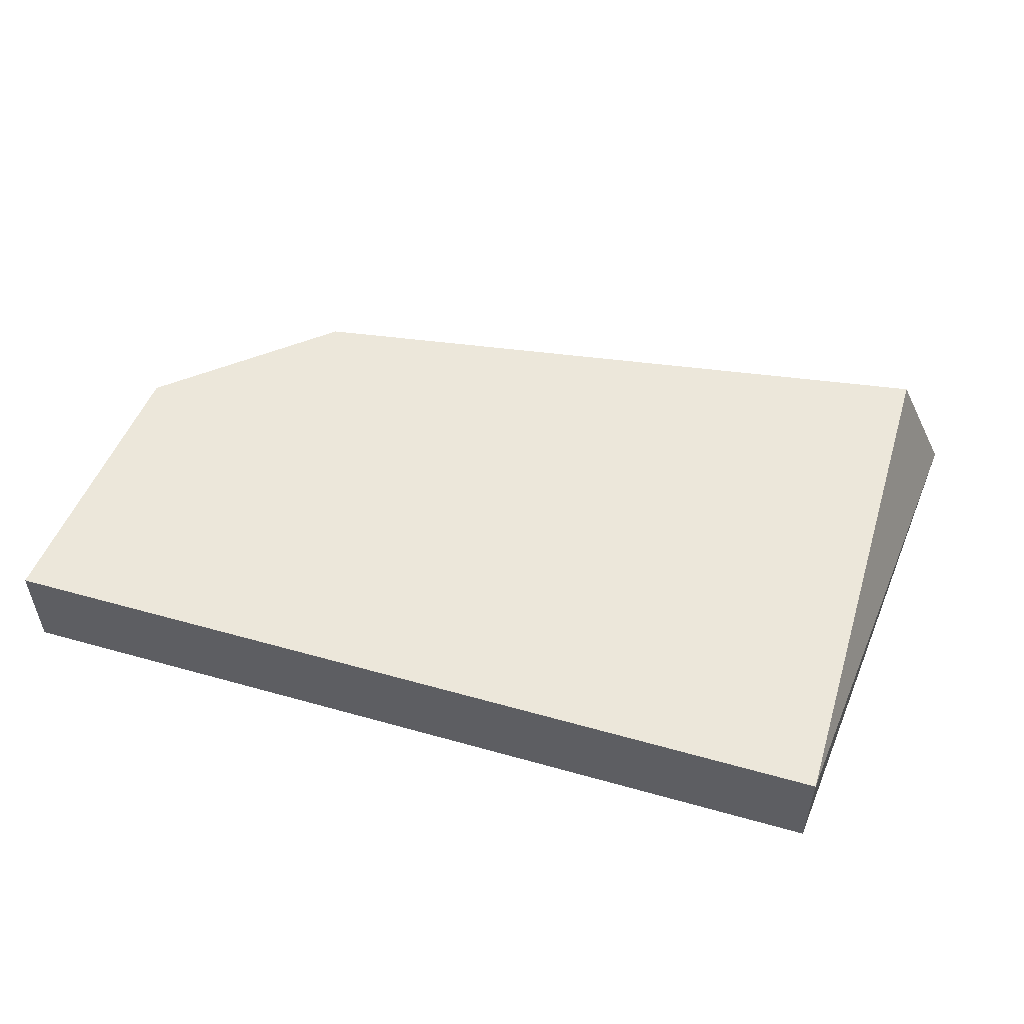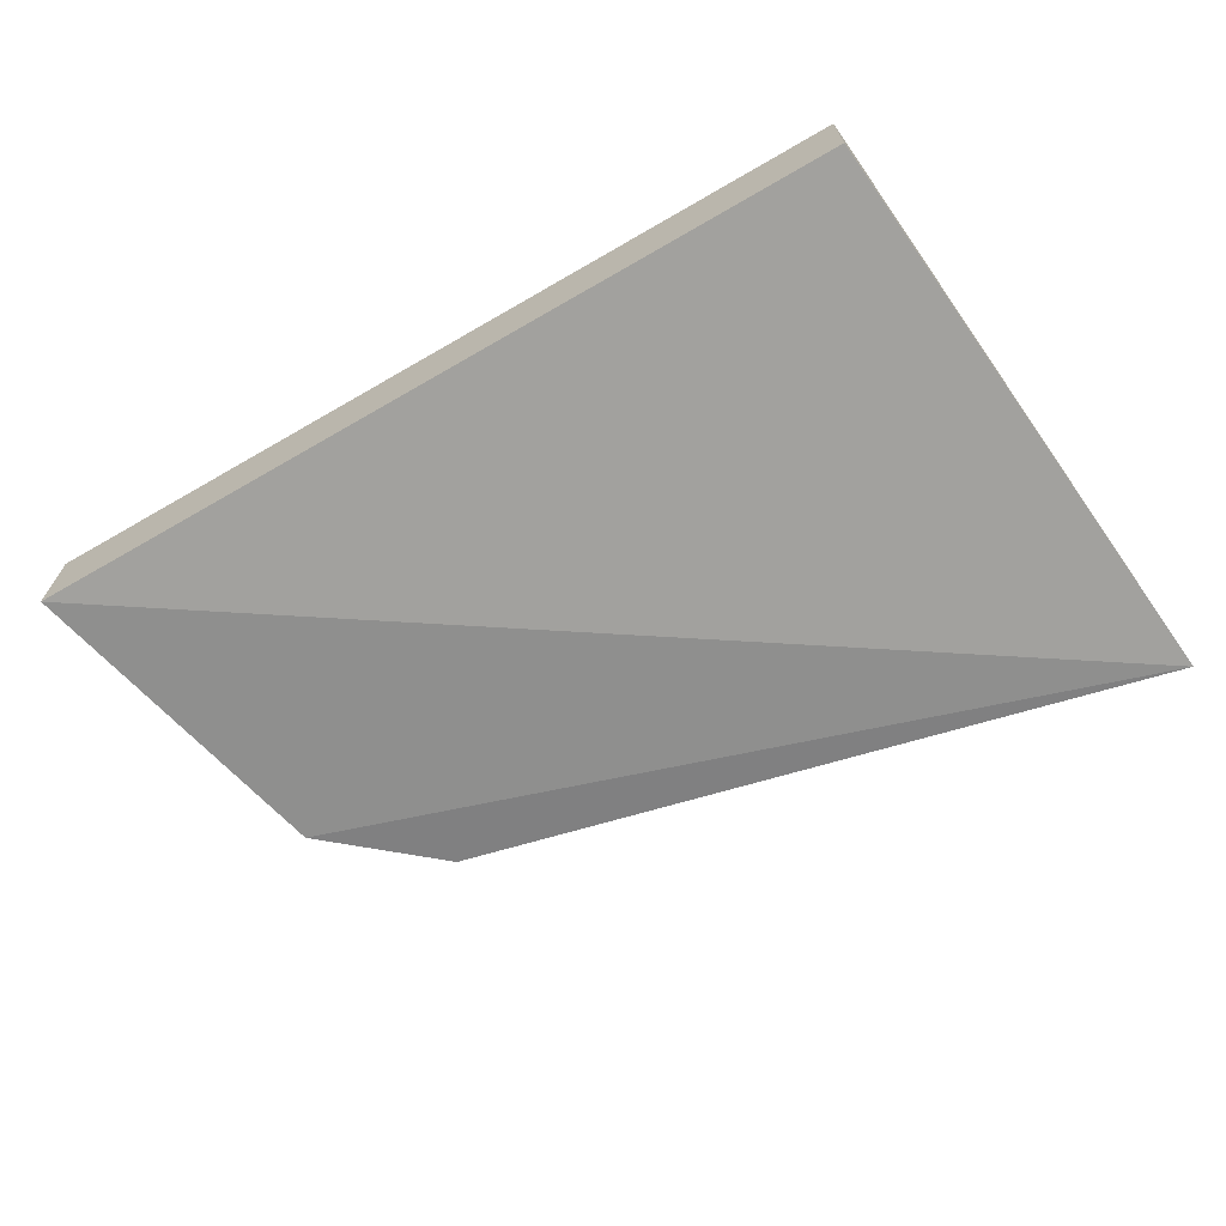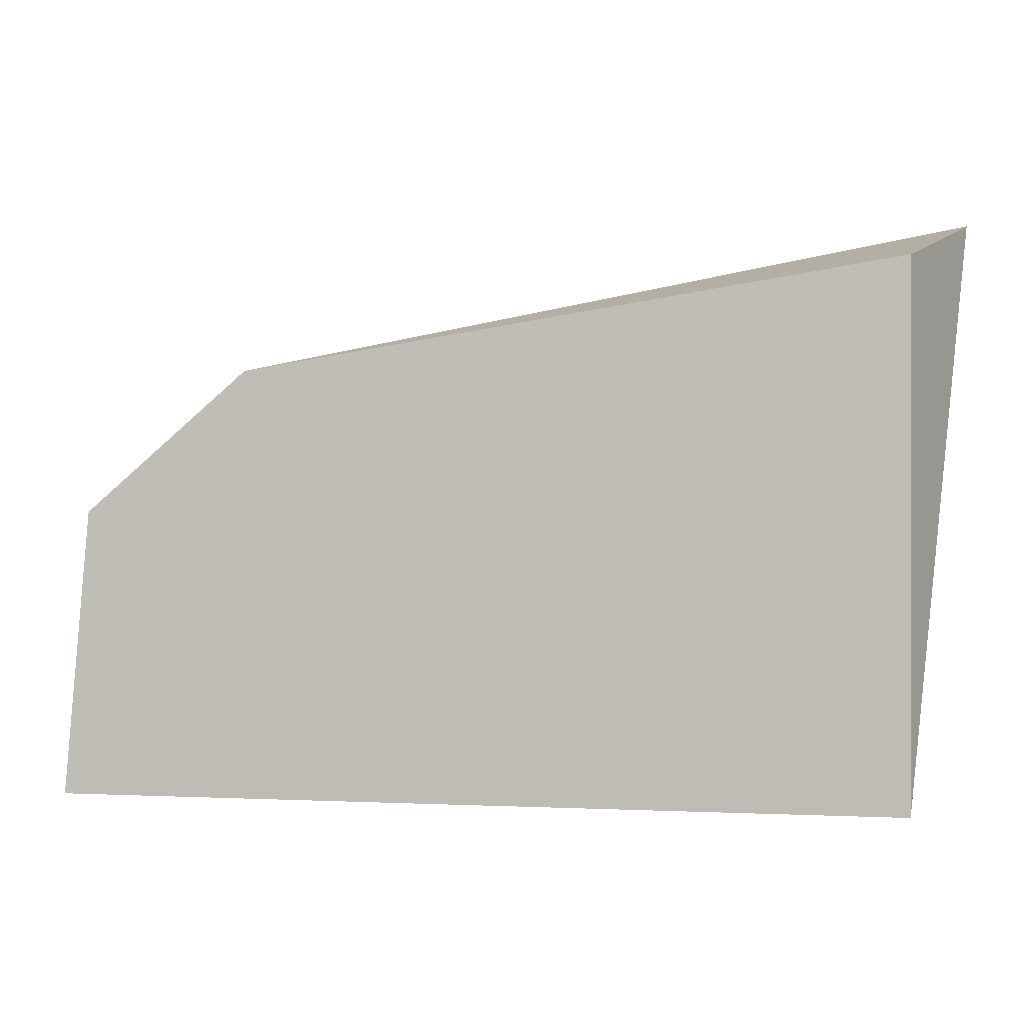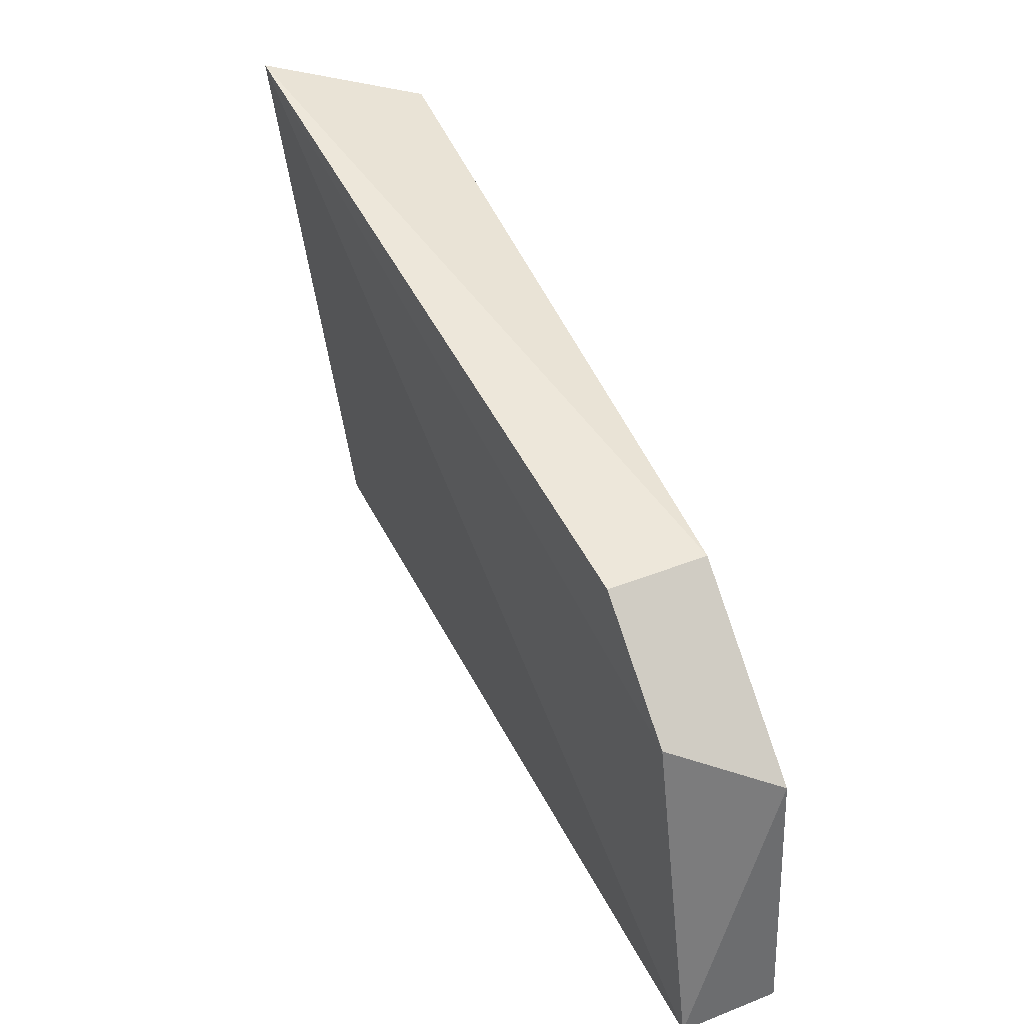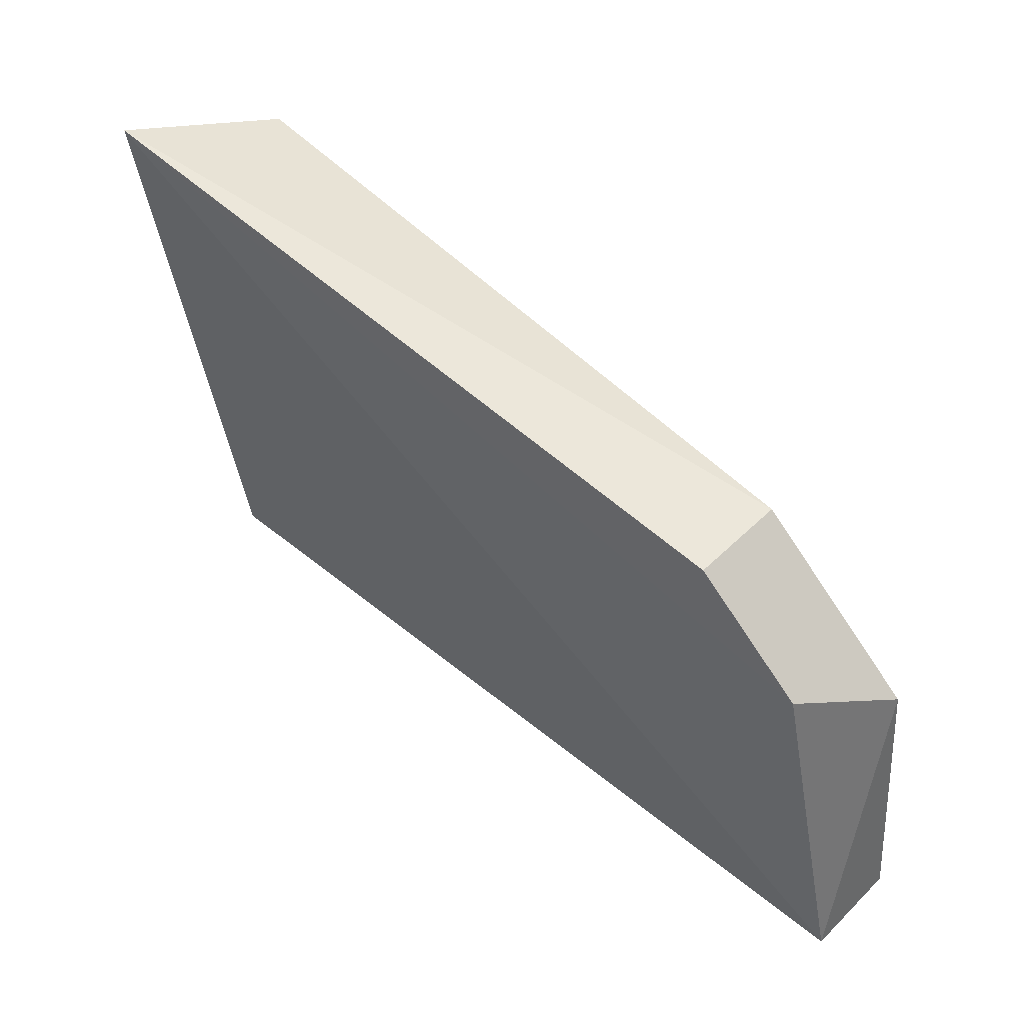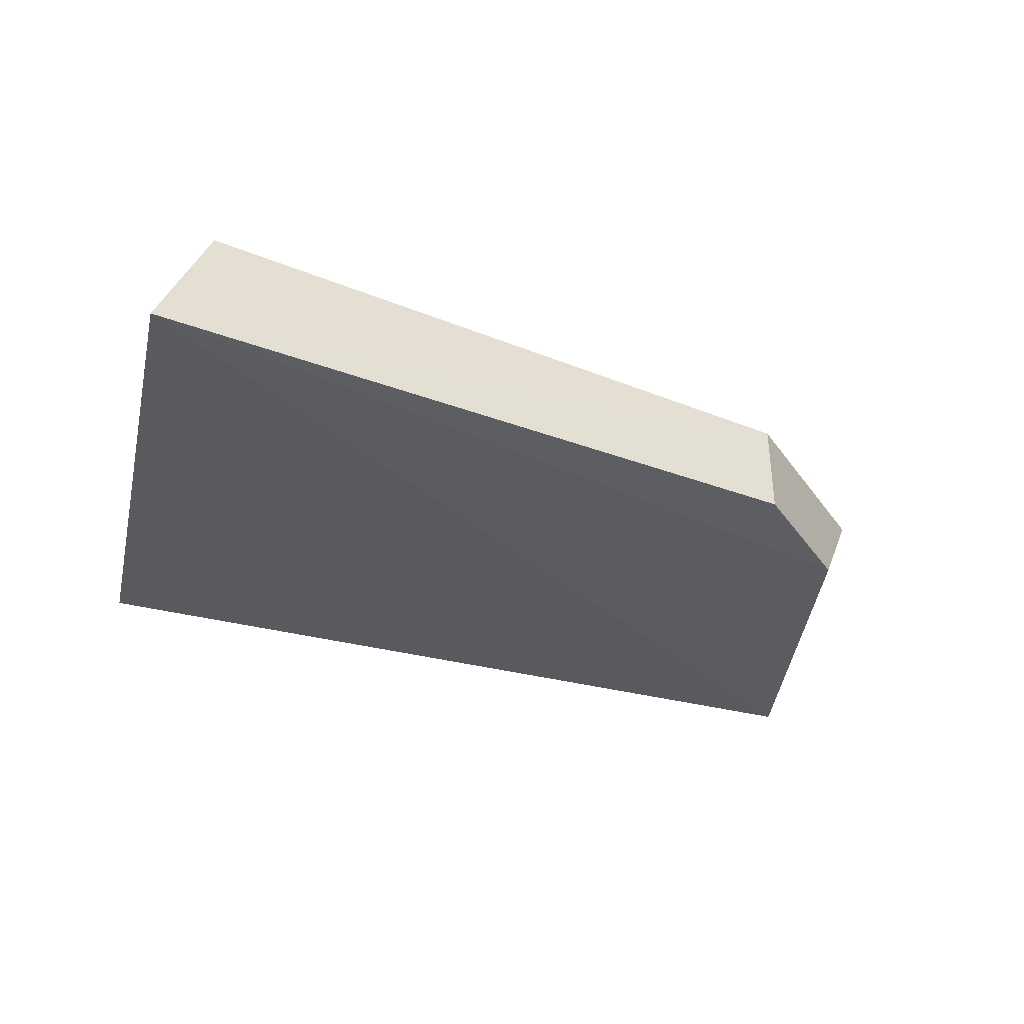
<metadata>
{"format":"obj","ext":"obj","renderer":"f3d","projection":"perspective","resolution":1024,"background":"white","views":[{"elev":53.2,"azim":-163.2,"up":"+Y"},{"elev":-68.1,"azim":-149.9,"up":"+Y"},{"elev":0.3,"azim":-168.8,"up":"+Z"},{"elev":43.7,"azim":65.2,"up":"+Z"},{"elev":48.4,"azim":42.7,"up":"+Z"},{"elev":-36.3,"azim":-18.6,"up":"+Y"}]}
</metadata>
<code>
v -0.00362 -0.007151 0.07313
v 0.007576 -0.007151 0.02569
v 0.003858 0.007151 0.06677
v -0.1137 0.007722 0.1015
v -0.1214 -0.0142 0.1078
v -0.1136 0.007151 0.02569
v -0.01989 0.007151 0.08697
v 0.007576 0.007151 0.02569
v -0.1136 -0.007151 0.02569
v -0.01989 -0.007151 0.08697
f 1 2 3
f 5 2 1
f 6 5 4
f 7 1 3
f 7 3 4
f 7 4 5
f 8 3 2
f 8 6 4
f 8 4 3
f 9 2 5
f 9 5 6
f 9 8 2
f 9 6 8
f 10 7 5
f 10 5 1
f 10 1 7

</code>
